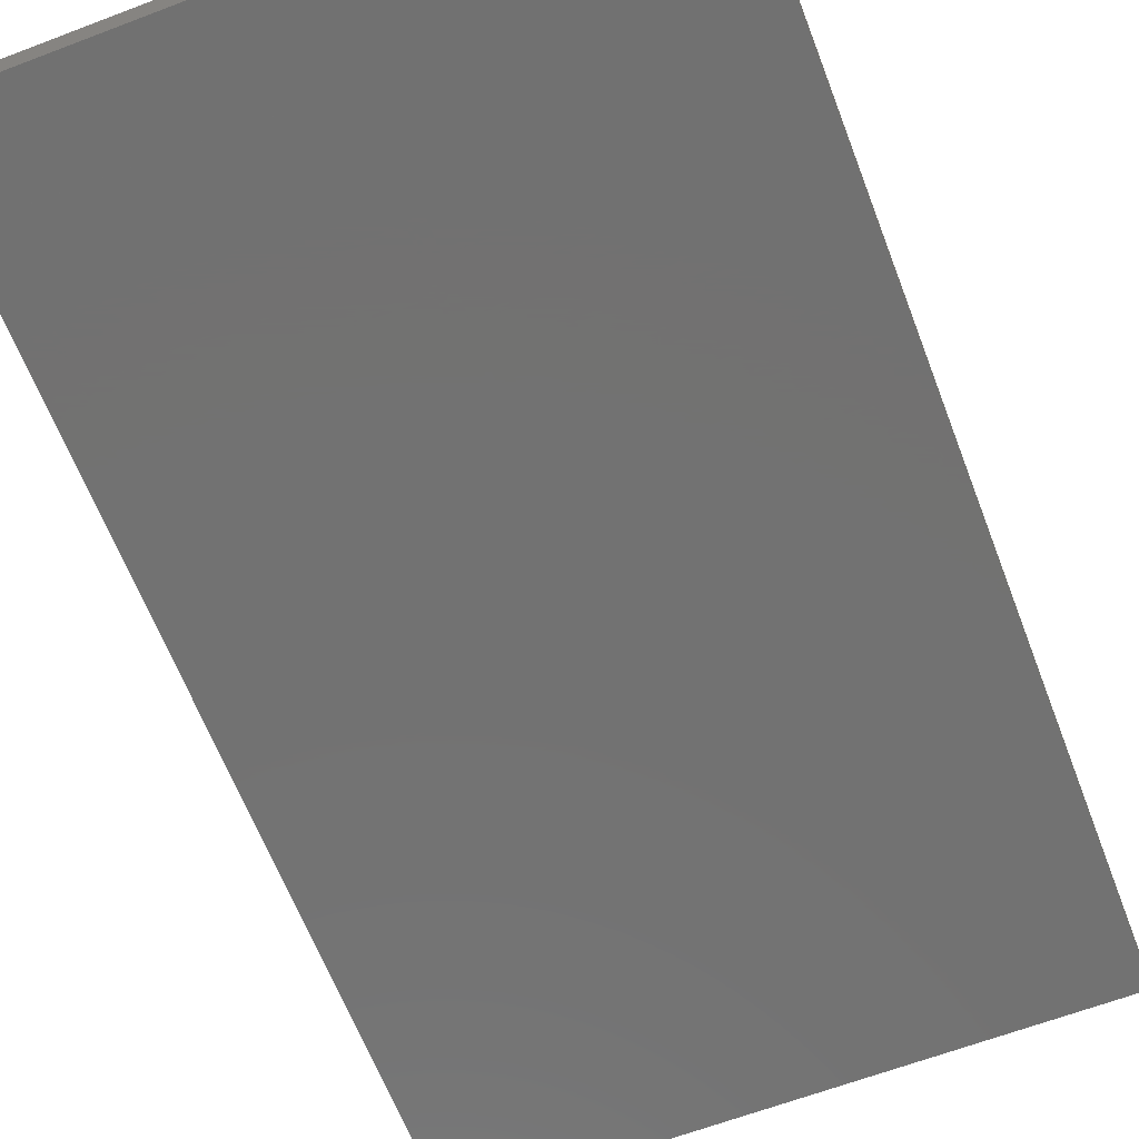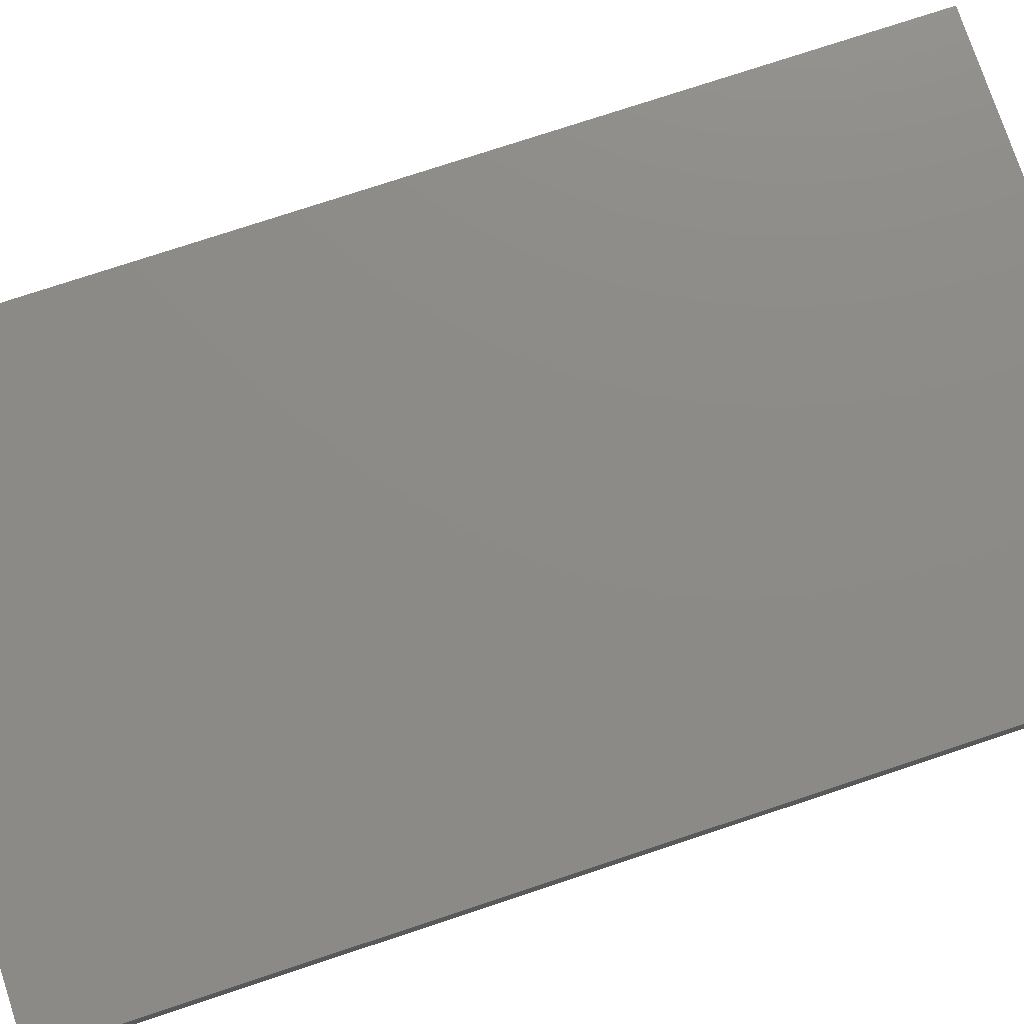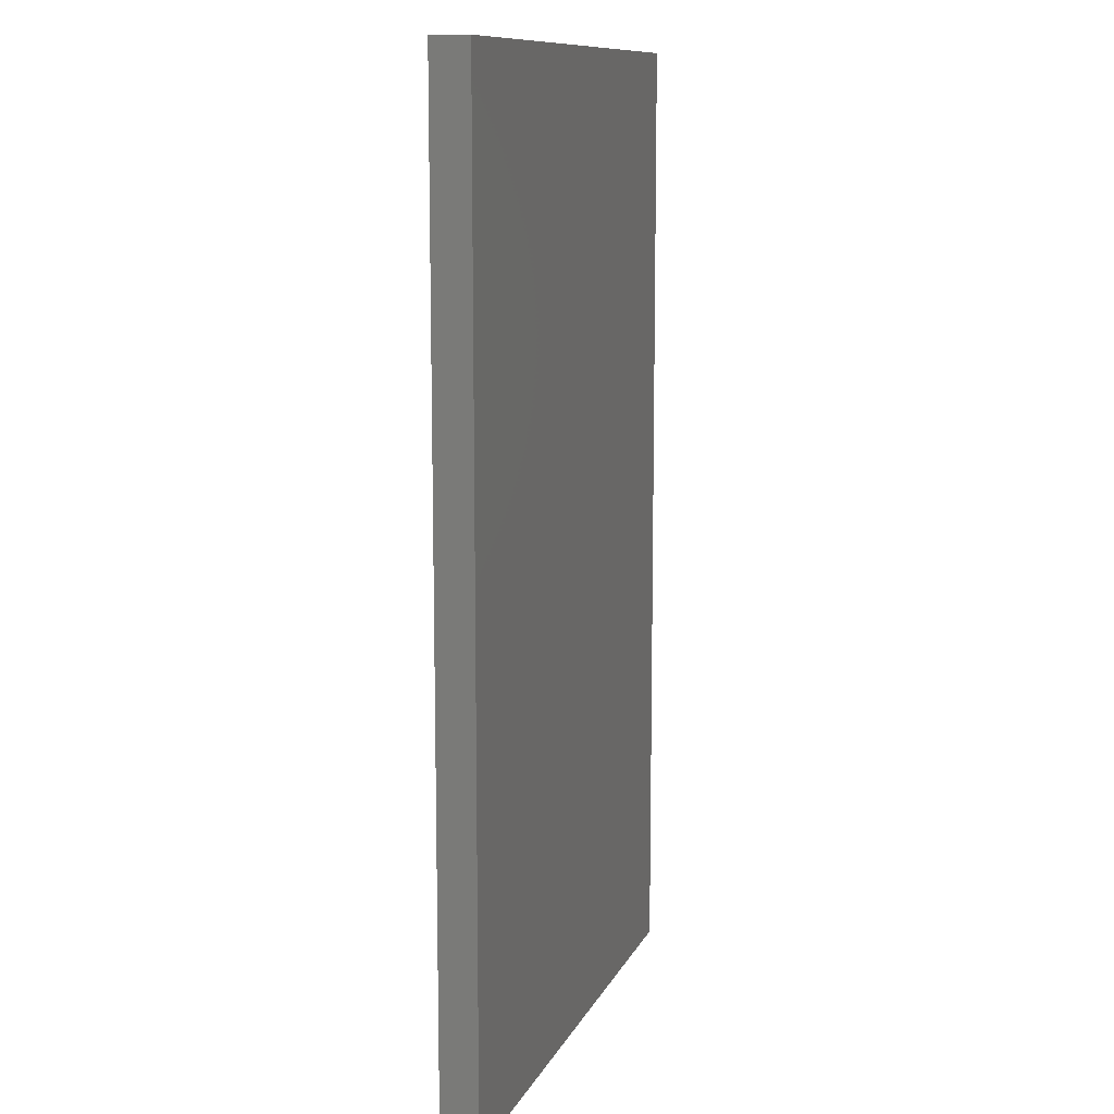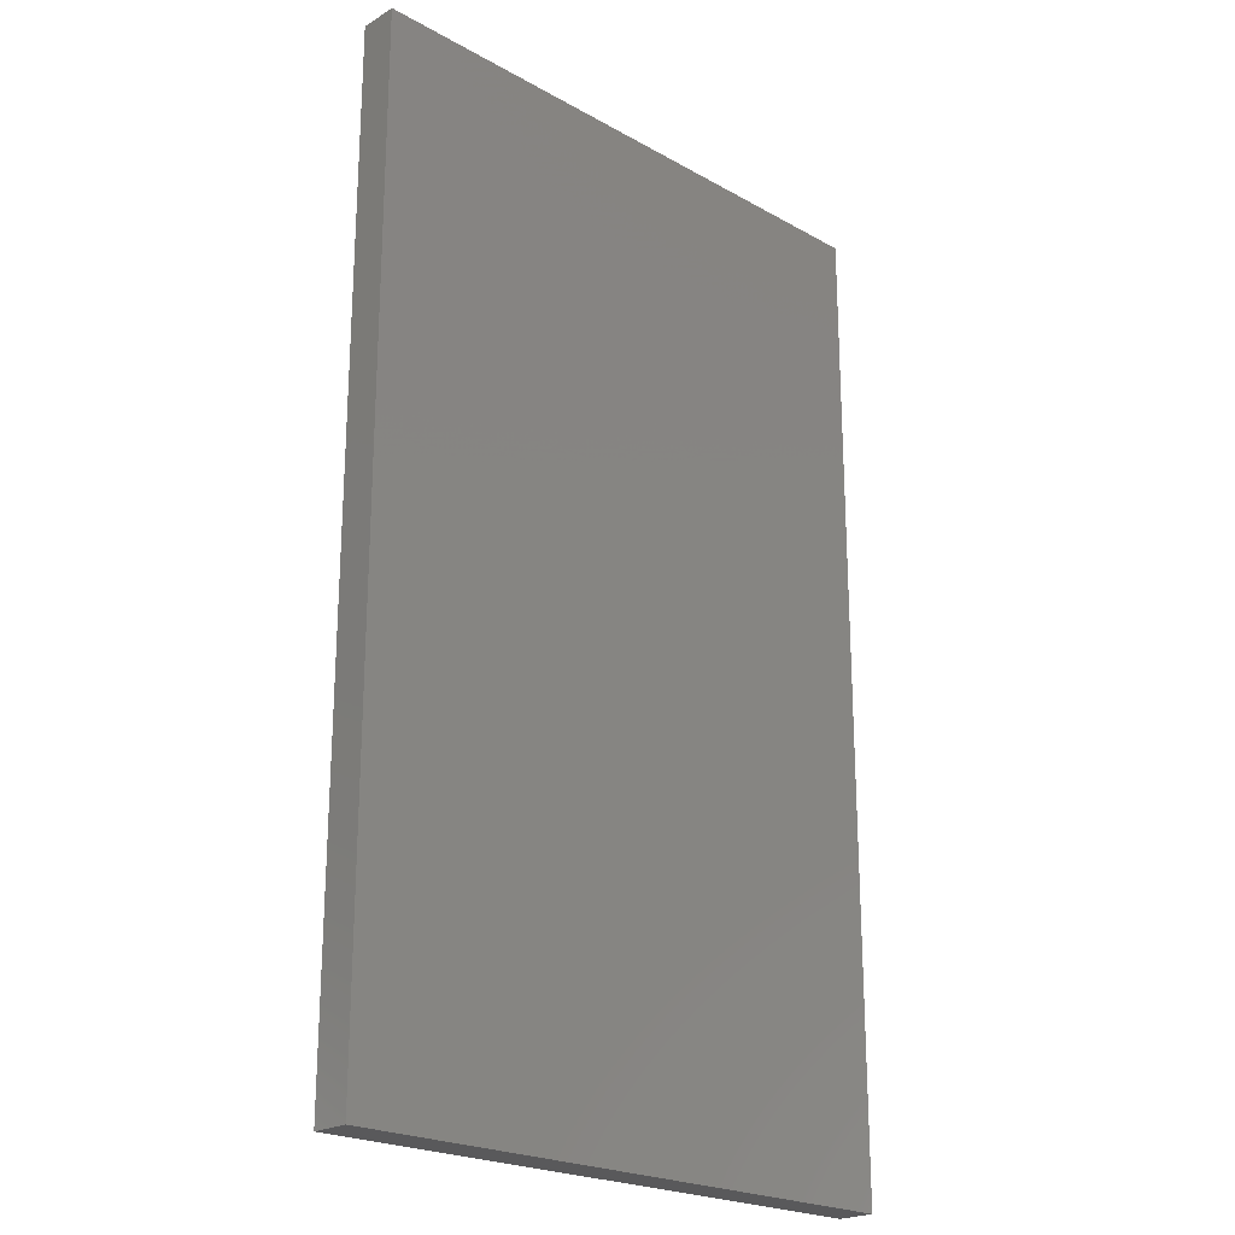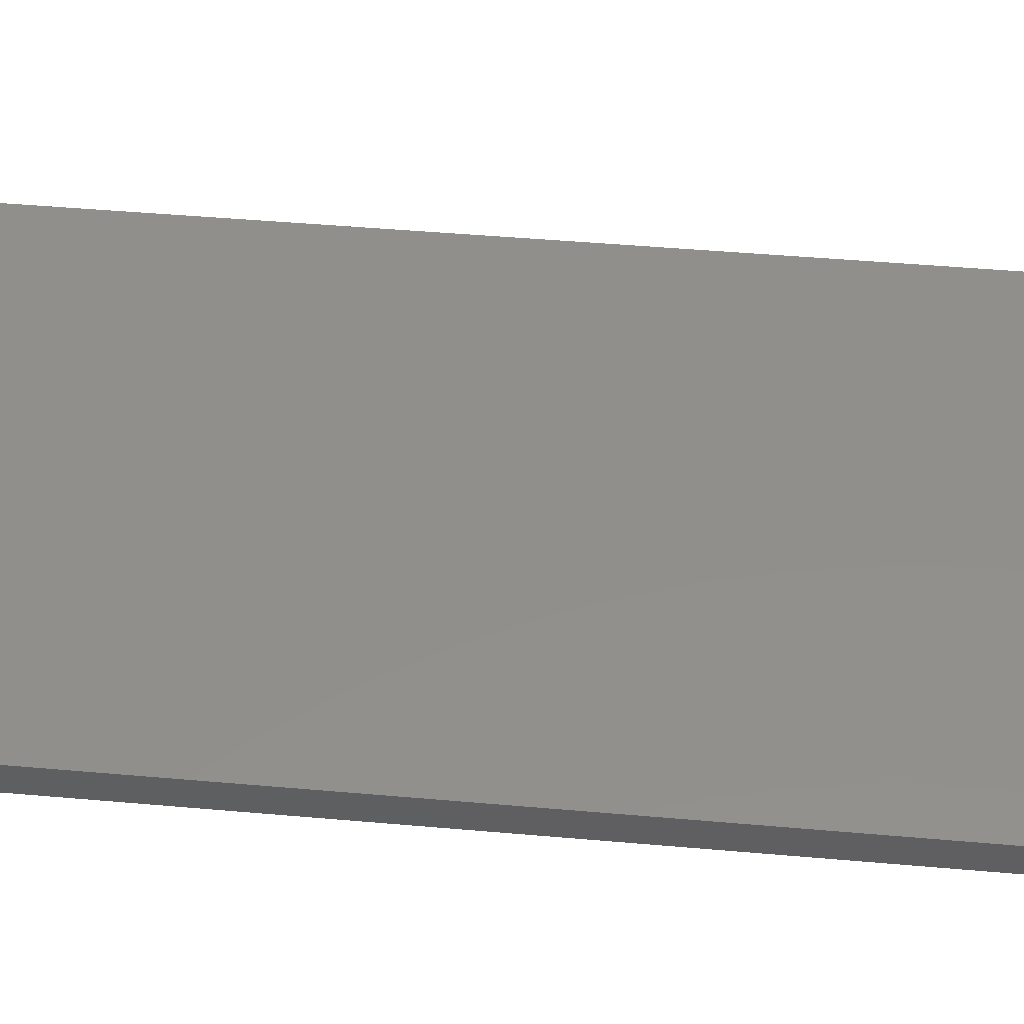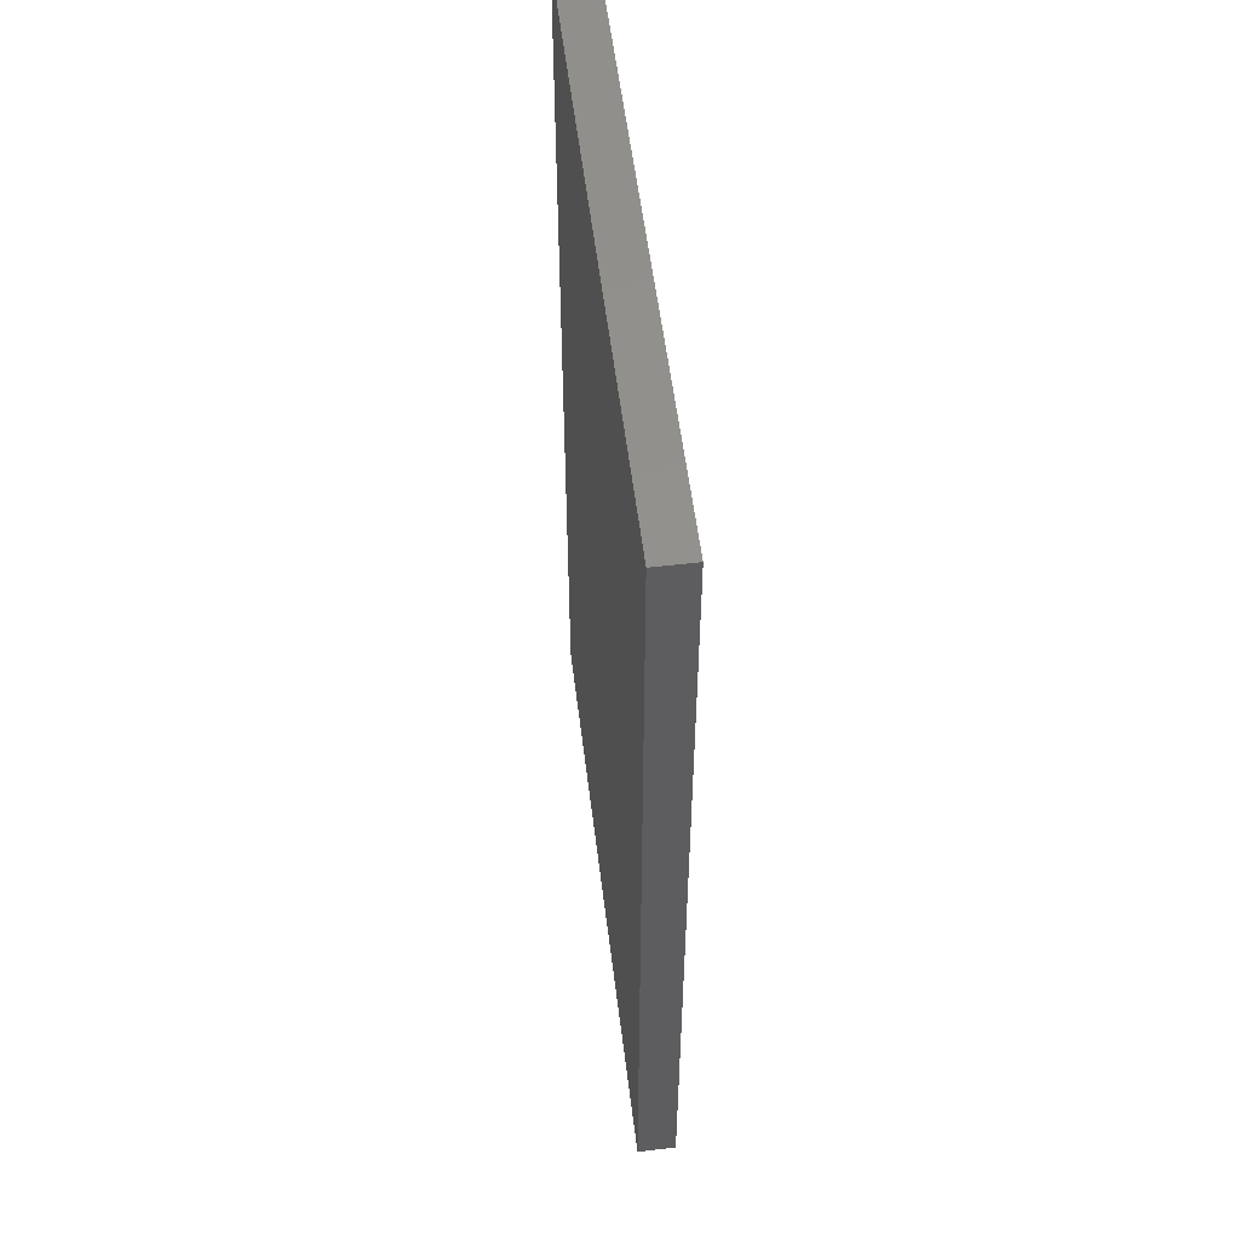
<metadata>
{"format":"stl","ext":"stl","renderer":"f3d","projection":"perspective","resolution":1024,"background":"white","views":[{"elev":-63.9,"azim":-159.0,"up":"+Y"},{"elev":76.5,"azim":-108.3,"up":"+Y"},{"elev":11.1,"azim":107.4,"up":"+Z"},{"elev":-22.4,"azim":-44.0,"up":"+Z"},{"elev":50.5,"azim":95.4,"up":"+Y"},{"elev":55.6,"azim":-97.0,"up":"+Z"}]}
</metadata>
<code>
# stl→obj: 296 verts, 304 faces
v -31.2 4 52
v 31.2 4 52
v 31.2 4 -52
v -31.2 4 -52
v -31.2 0 52
v 31.2 0 52
v -31.2 0 -52
v 31.2 0 -52
v 0.8 0 -48.8
v 0.8 0 48.8
v -0.8 0 48.8
v -0.8 0 -48.8
v 28 0 -0.4
v 28 0 0
v 0.8 0 0
v 0.8 0 -0.4
v 28 0 -2.8
v 0.8 0 -2.8
v 28 0 -3.2
v 0.8 0 -3.2
v 28 0 -5.6
v 0.8 0 -5.6
v 28 0 2.4
v 28 0 2.8
v 0.8 0 2.8
v 0.8 0 2.4
v 28 0 5.2
v 28 0 5.6
v 0.8 0 5.6
v 0.8 0 5.2
v 28 0 8
v 28 0 8.4
v 0.8 0 8.4
v 0.8 0 8
v 28 0 -6
v 0.8 0 -6
v 28 0 -8.4
v 0.8 0 -8.4
v 28 0 16.4
v 28 0 16.8
v 0.8 0 16.8
v 0.8 0 16.4
v 28 0 14
v 0.8 0 14
v 28 0 13.6
v 0.8 0 13.6
v 28 0 11.2
v 0.8 0 11.2
v 28 0 19.2
v 28 0 19.6
v 0.8 0 19.6
v 0.8 0 19.2
v 28 0 22
v 28 0 22.4
v 0.8 0 22.4
v 0.8 0 22
v 28 0 24.8
v 28 0 25.2
v 0.8 0 25.2
v 0.8 0 24.8
v 28 0 10.8
v 0.8 0 10.8
v 28 0 33.2
v 28 0 33.6
v 0.8 0 33.6
v 0.8 0 33.2
v 28 0 30.8
v 0.8 0 30.8
v 28 0 30.4
v 0.8 0 30.4
v 28 0 28
v 0.8 0 28
v 28 0 36
v 28 0 36.4
v 0.8 0 36.4
v 0.8 0 36
v 28 0 38.8
v 28 0 39.2
v 0.8 0 39.2
v 0.8 0 38.8
v 28 0 41.6
v 28 0 42
v 0.8 0 42
v 0.8 0 41.6
v 28 0 27.6
v 0.8 0 27.6
v 28 0 44.4
v 28 0 44.8
v 0.8 0 44.8
v 0.8 0 44.4
v 28 0 47.2
v 28 0 47.6
v 0.8 0 47.6
v 0.8 0 47.2
v 28 0 48.8
v 28 0 -36.8
v 28 0 -36.4
v 0.8 0 -36.4
v 0.8 0 -36.8
v 28 0 -39.2
v 0.8 0 -39.2
v 28 0 -39.6
v 0.8 0 -39.6
v 28 0 -42
v 0.8 0 -42
v 28 0 -34
v 28 0 -33.6
v 0.8 0 -33.6
v 0.8 0 -34
v 28 0 -31.2
v 28 0 -30.8
v 0.8 0 -30.8
v 0.8 0 -31.2
v 28 0 -28.4
v 28 0 -28
v 0.8 0 -28
v 0.8 0 -28.4
v 28 0 -42.4
v 0.8 0 -42.4
v 28 0 -44.8
v 0.8 0 -44.8
v 28 0 -20
v 28 0 -19.6
v 0.8 0 -19.6
v 0.8 0 -20
v 28 0 -22.4
v 0.8 0 -22.4
v 28 0 -22.8
v 0.8 0 -22.8
v 28 0 -25.2
v 0.8 0 -25.2
v 28 0 -17.2
v 28 0 -16.8
v 0.8 0 -16.8
v 0.8 0 -17.2
v 28 0 -14.4
v 28 0 -14
v 0.8 0 -14
v 0.8 0 -14.4
v 28 0 -11.6
v 28 0 -11.2
v 0.8 0 -11.2
v 0.8 0 -11.6
v 28 0 -25.6
v 0.8 0 -25.6
v 28 0 -8.8
v 0.8 0 -8.8
v 28 0 -45.2
v 0.8 0 -45.2
v 28 0 -47.6
v 0.8 0 -47.6
v 28 0 -48
v 0.8 0 -48
v 28 0 -48.8
v -0.8 0 0
v -28 0 0
v -28 0 -0.4
v -0.8 0 -0.4
v -28 0 -2.8
v -0.8 0 -2.8
v -28 0 -3.2
v -0.8 0 -3.2
v -28 0 -5.6
v -0.8 0 -5.6
v -0.8 0 2.8
v -28 0 2.8
v -28 0 2.4
v -0.8 0 2.4
v -0.8 0 5.6
v -28 0 5.6
v -28 0 5.2
v -0.8 0 5.2
v -0.8 0 8.4
v -28 0 8.4
v -28 0 8
v -0.8 0 8
v -28 0 -6
v -0.8 0 -6
v -28 0 -8.4
v -0.8 0 -8.4
v -0.8 0 16.8
v -28 0 16.8
v -28 0 16.4
v -0.8 0 16.4
v -28 0 14
v -0.8 0 14
v -28 0 13.6
v -0.8 0 13.6
v -28 0 11.2
v -0.8 0 11.2
v -0.8 0 19.6
v -28 0 19.6
v -28 0 19.2
v -0.8 0 19.2
v -0.8 0 22.4
v -28 0 22.4
v -28 0 22
v -0.8 0 22
v -0.8 0 25.2
v -28 0 25.2
v -28 0 24.8
v -0.8 0 24.8
v -28 0 10.8
v -0.8 0 10.8
v -0.8 0 33.6
v -28 0 33.6
v -28 0 33.2
v -0.8 0 33.2
v -28 0 30.8
v -0.8 0 30.8
v -28 0 30.4
v -0.8 0 30.4
v -28 0 28
v -0.8 0 28
v -0.8 0 36.4
v -28 0 36.4
v -28 0 36
v -0.8 0 36
v -0.8 0 39.2
v -28 0 39.2
v -28 0 38.8
v -0.8 0 38.8
v -0.8 0 42
v -28 0 42
v -28 0 41.6
v -0.8 0 41.6
v -28 0 27.6
v -0.8 0 27.6
v -0.8 0 44.8
v -28 0 44.8
v -28 0 44.4
v -0.8 0 44.4
v -0.8 0 47.6
v -28 0 47.6
v -28 0 47.2
v -0.8 0 47.2
v -28 0 48.8
v -0.8 0 -36.4
v -28 0 -36.4
v -28 0 -36.8
v -0.8 0 -36.8
v -28 0 -39.2
v -0.8 0 -39.2
v -28 0 -39.6
v -0.8 0 -39.6
v -28 0 -42
v -0.8 0 -42
v -0.8 0 -33.6
v -28 0 -33.6
v -28 0 -34
v -0.8 0 -34
v -0.8 0 -30.8
v -28 0 -30.8
v -28 0 -31.2
v -0.8 0 -31.2
v -0.8 0 -28
v -28 0 -28
v -28 0 -28.4
v -0.8 0 -28.4
v -28 0 -42.4
v -0.8 0 -42.4
v -28 0 -44.8
v -0.8 0 -44.8
v -0.8 0 -19.6
v -28 0 -19.6
v -28 0 -20
v -0.8 0 -20
v -28 0 -22.4
v -0.8 0 -22.4
v -28 0 -22.8
v -0.8 0 -22.8
v -28 0 -25.2
v -0.8 0 -25.2
v -0.8 0 -16.8
v -28 0 -16.8
v -28 0 -17.2
v -0.8 0 -17.2
v -0.8 0 -14
v -28 0 -14
v -28 0 -14.4
v -0.8 0 -14.4
v -0.8 0 -11.2
v -28 0 -11.2
v -28 0 -11.6
v -0.8 0 -11.6
v -28 0 -25.6
v -0.8 0 -25.6
v -28 0 -8.8
v -0.8 0 -8.8
v -28 0 -45.2
v -0.8 0 -45.2
v -28 0 -47.6
v -0.8 0 -47.6
v -28 0 -48
v -0.8 0 -48
v -28 0 -48.8
f 1 2 3
f 3 4 1
f 1 5 6
f 6 2 1
f 4 7 5
f 5 1 4
f 3 8 7
f 7 4 3
f 2 6 8
f 8 3 2
f 9 10 11
f 11 12 9
f 13 14 15
f 15 16 13
f 17 13 16
f 16 18 17
f 19 17 18
f 18 20 19
f 21 19 20
f 20 22 21
f 23 24 25
f 25 26 23
f 14 23 26
f 26 15 14
f 27 28 29
f 29 30 27
f 24 27 30
f 30 25 24
f 31 32 33
f 33 34 31
f 28 31 34
f 34 29 28
f 35 21 22
f 22 36 35
f 37 35 36
f 36 38 37
f 39 40 41
f 41 42 39
f 43 39 42
f 42 44 43
f 45 43 44
f 44 46 45
f 47 45 46
f 46 48 47
f 49 50 51
f 51 52 49
f 40 49 52
f 52 41 40
f 53 54 55
f 55 56 53
f 50 53 56
f 56 51 50
f 57 58 59
f 59 60 57
f 54 57 60
f 60 55 54
f 61 47 48
f 48 62 61
f 32 61 62
f 62 33 32
f 63 64 65
f 65 66 63
f 67 63 66
f 66 68 67
f 69 67 68
f 68 70 69
f 71 69 70
f 70 72 71
f 73 74 75
f 75 76 73
f 64 73 76
f 76 65 64
f 77 78 79
f 79 80 77
f 74 77 80
f 80 75 74
f 81 82 83
f 83 84 81
f 78 81 84
f 84 79 78
f 85 71 72
f 72 86 85
f 58 85 86
f 86 59 58
f 87 88 89
f 89 90 87
f 82 87 90
f 90 83 82
f 91 92 93
f 93 94 91
f 88 91 94
f 94 89 88
f 92 95 10
f 10 93 92
f 96 97 98
f 98 99 96
f 100 96 99
f 99 101 100
f 102 100 101
f 101 103 102
f 104 102 103
f 103 105 104
f 106 107 108
f 108 109 106
f 97 106 109
f 109 98 97
f 110 111 112
f 112 113 110
f 107 110 113
f 113 108 107
f 114 115 116
f 116 117 114
f 111 114 117
f 117 112 111
f 118 104 105
f 105 119 118
f 120 118 119
f 119 121 120
f 122 123 124
f 124 125 122
f 126 122 125
f 125 127 126
f 128 126 127
f 127 129 128
f 130 128 129
f 129 131 130
f 132 133 134
f 134 135 132
f 123 132 135
f 135 124 123
f 136 137 138
f 138 139 136
f 133 136 139
f 139 134 133
f 140 141 142
f 142 143 140
f 137 140 143
f 143 138 137
f 144 130 131
f 131 145 144
f 115 144 145
f 145 116 115
f 146 37 38
f 38 147 146
f 141 146 147
f 147 142 141
f 148 120 121
f 121 149 148
f 150 148 149
f 149 151 150
f 152 150 151
f 151 153 152
f 154 152 153
f 153 9 154
f 155 156 157
f 157 158 155
f 158 157 159
f 159 160 158
f 160 159 161
f 161 162 160
f 162 161 163
f 163 164 162
f 165 166 167
f 167 168 165
f 168 167 156
f 156 155 168
f 169 170 171
f 171 172 169
f 172 171 166
f 166 165 172
f 173 174 175
f 175 176 173
f 176 175 170
f 170 169 176
f 164 163 177
f 177 178 164
f 178 177 179
f 179 180 178
f 181 182 183
f 183 184 181
f 184 183 185
f 185 186 184
f 186 185 187
f 187 188 186
f 188 187 189
f 189 190 188
f 191 192 193
f 193 194 191
f 194 193 182
f 182 181 194
f 195 196 197
f 197 198 195
f 198 197 192
f 192 191 198
f 199 200 201
f 201 202 199
f 202 201 196
f 196 195 202
f 190 189 203
f 203 204 190
f 204 203 174
f 174 173 204
f 205 206 207
f 207 208 205
f 208 207 209
f 209 210 208
f 210 209 211
f 211 212 210
f 212 211 213
f 213 214 212
f 215 216 217
f 217 218 215
f 218 217 206
f 206 205 218
f 219 220 221
f 221 222 219
f 222 221 216
f 216 215 222
f 223 224 225
f 225 226 223
f 226 225 220
f 220 219 226
f 214 213 227
f 227 228 214
f 228 227 200
f 200 199 228
f 229 230 231
f 231 232 229
f 232 231 224
f 224 223 232
f 233 234 235
f 235 236 233
f 236 235 230
f 230 229 236
f 11 237 234
f 234 233 11
f 238 239 240
f 240 241 238
f 241 240 242
f 242 243 241
f 243 242 244
f 244 245 243
f 245 244 246
f 246 247 245
f 248 249 250
f 250 251 248
f 251 250 239
f 239 238 251
f 252 253 254
f 254 255 252
f 255 254 249
f 249 248 255
f 256 257 258
f 258 259 256
f 259 258 253
f 253 252 259
f 247 246 260
f 260 261 247
f 261 260 262
f 262 263 261
f 264 265 266
f 266 267 264
f 267 266 268
f 268 269 267
f 269 268 270
f 270 271 269
f 271 270 272
f 272 273 271
f 274 275 276
f 276 277 274
f 277 276 265
f 265 264 277
f 278 279 280
f 280 281 278
f 281 280 275
f 275 274 281
f 282 283 284
f 284 285 282
f 285 284 279
f 279 278 285
f 273 272 286
f 286 287 273
f 287 286 257
f 257 256 287
f 180 179 288
f 288 289 180
f 289 288 283
f 283 282 289
f 263 262 290
f 290 291 263
f 291 290 292
f 292 293 291
f 293 292 294
f 294 295 293
f 295 294 296
f 296 12 295
f 5 237 95
f 95 6 5
f 237 5 7
f 7 296 237
f 6 95 154
f 154 8 6
f 7 8 154
f 154 296 7

</code>
